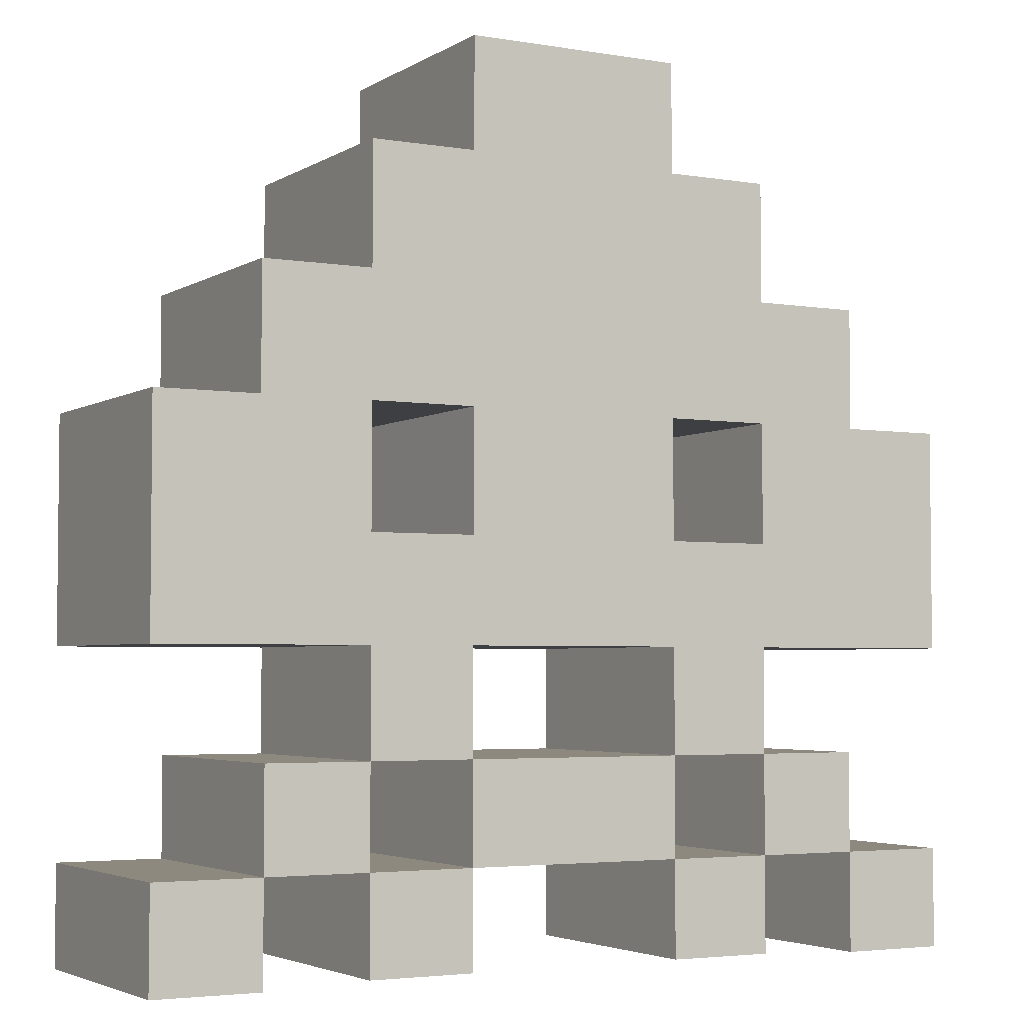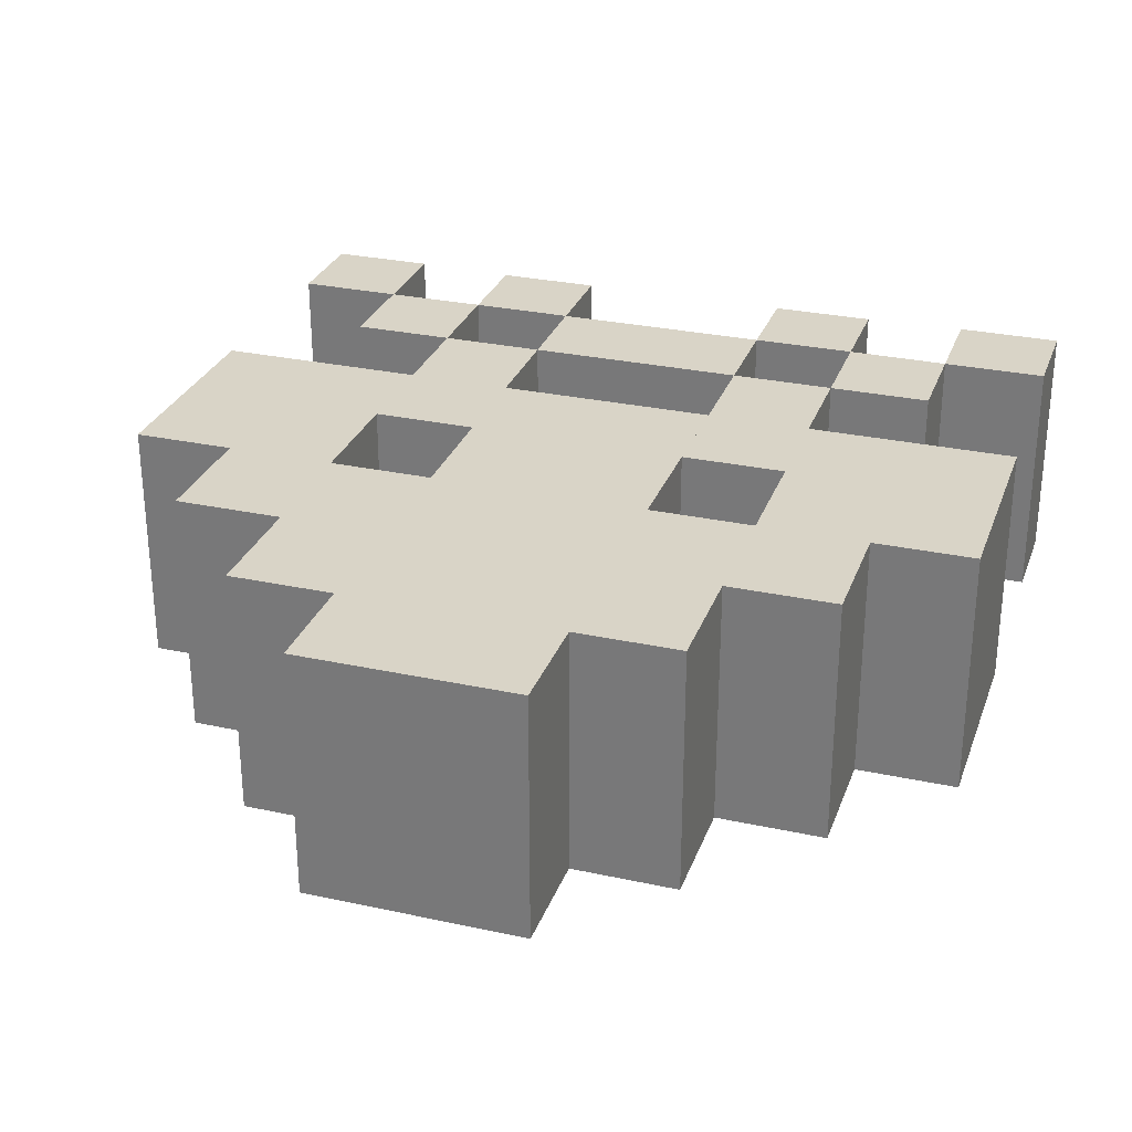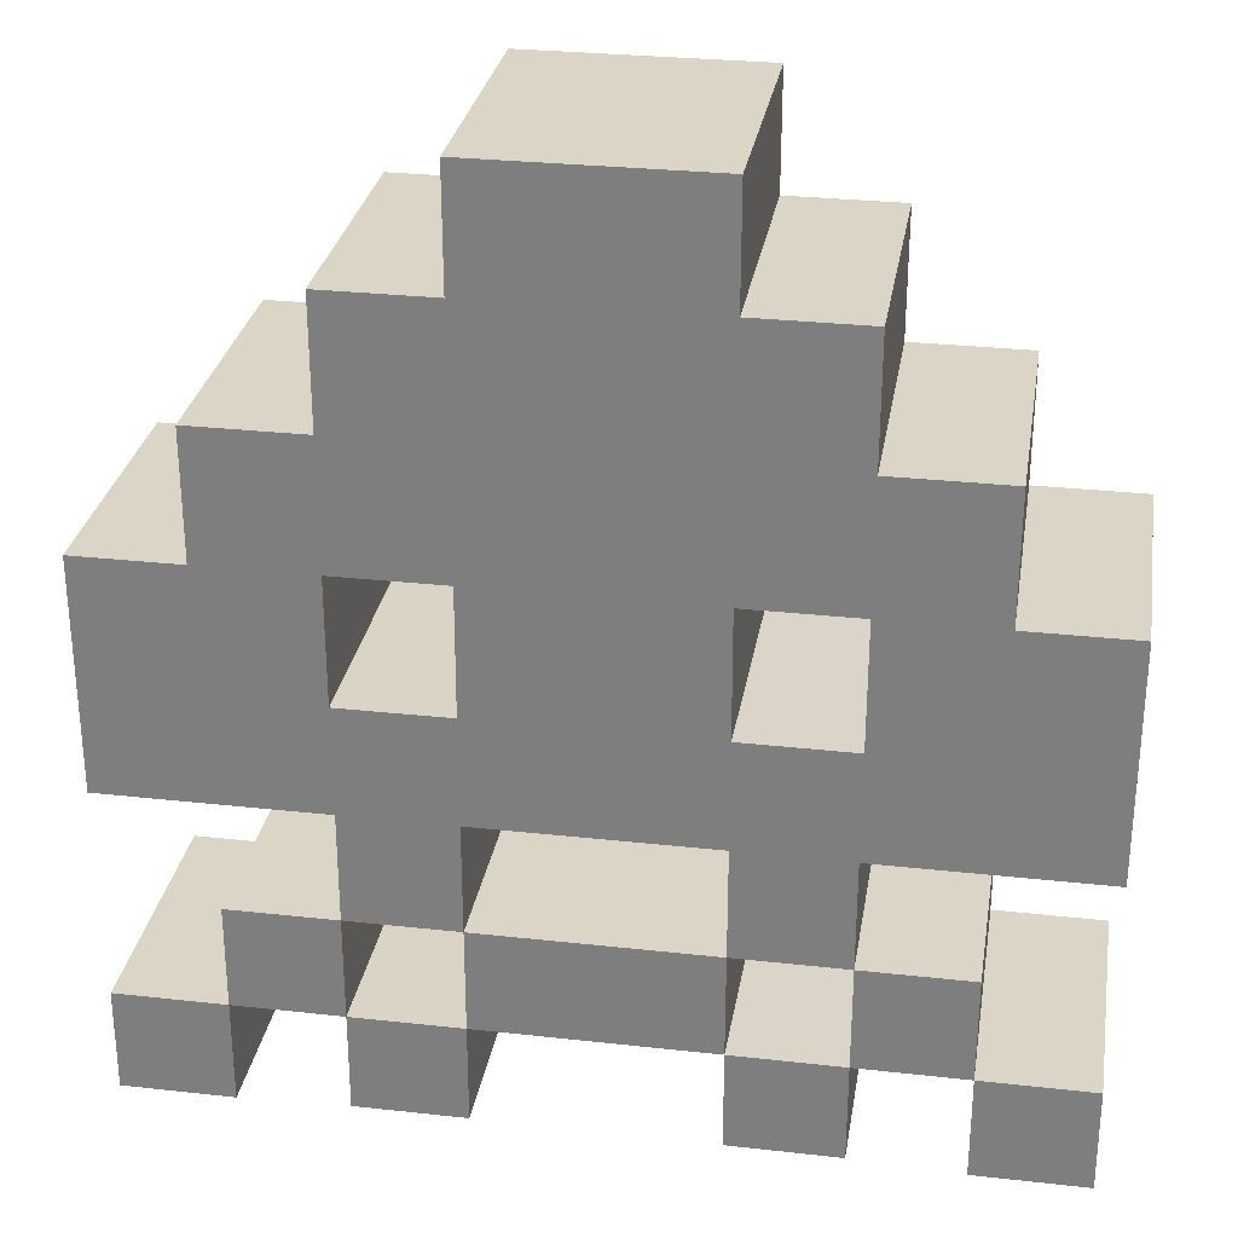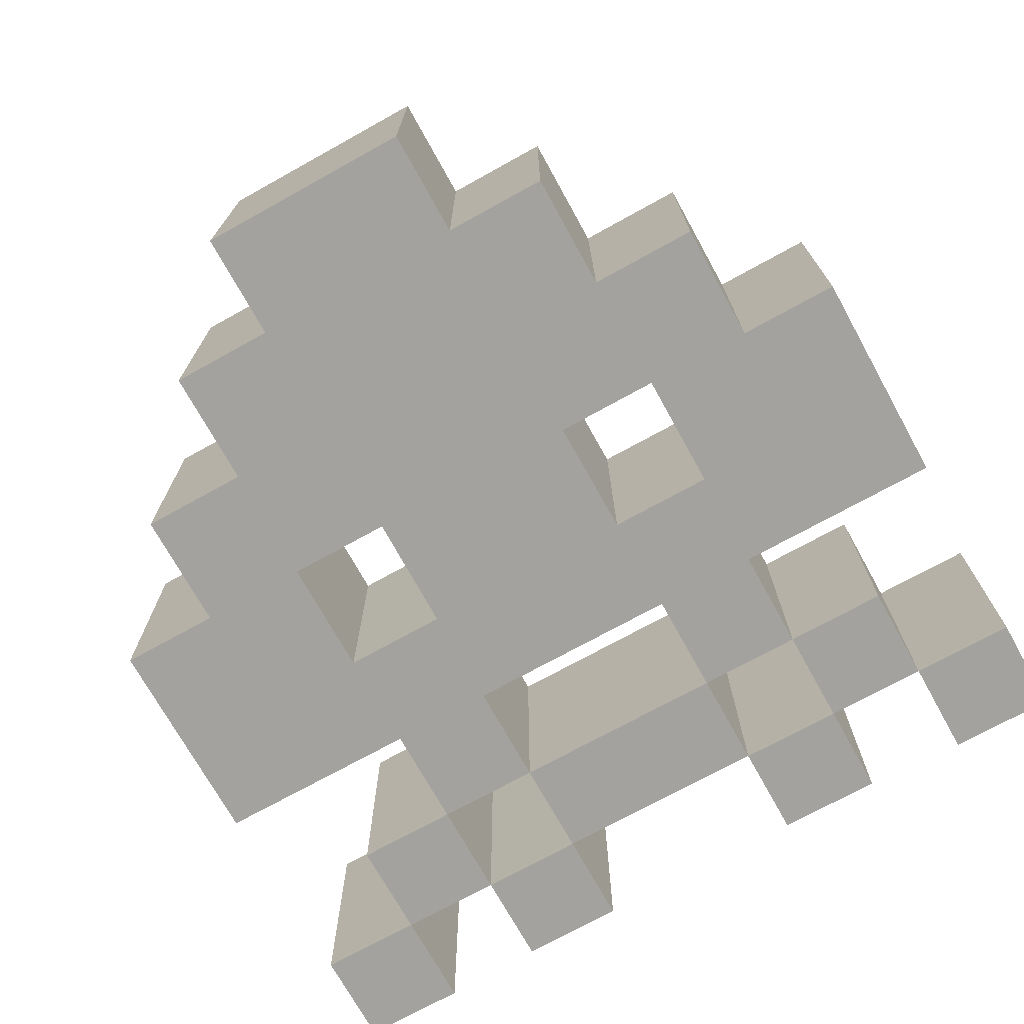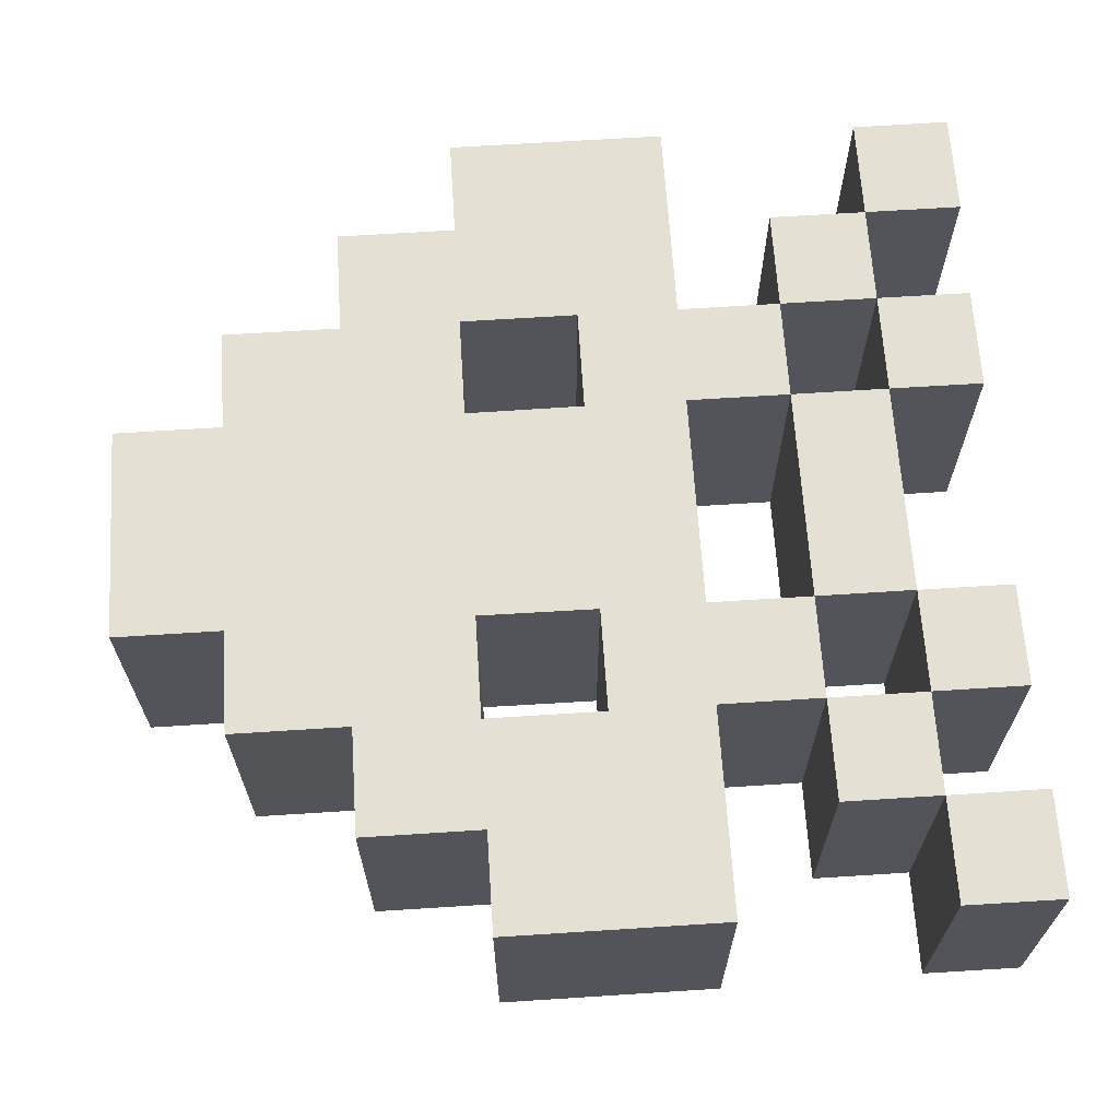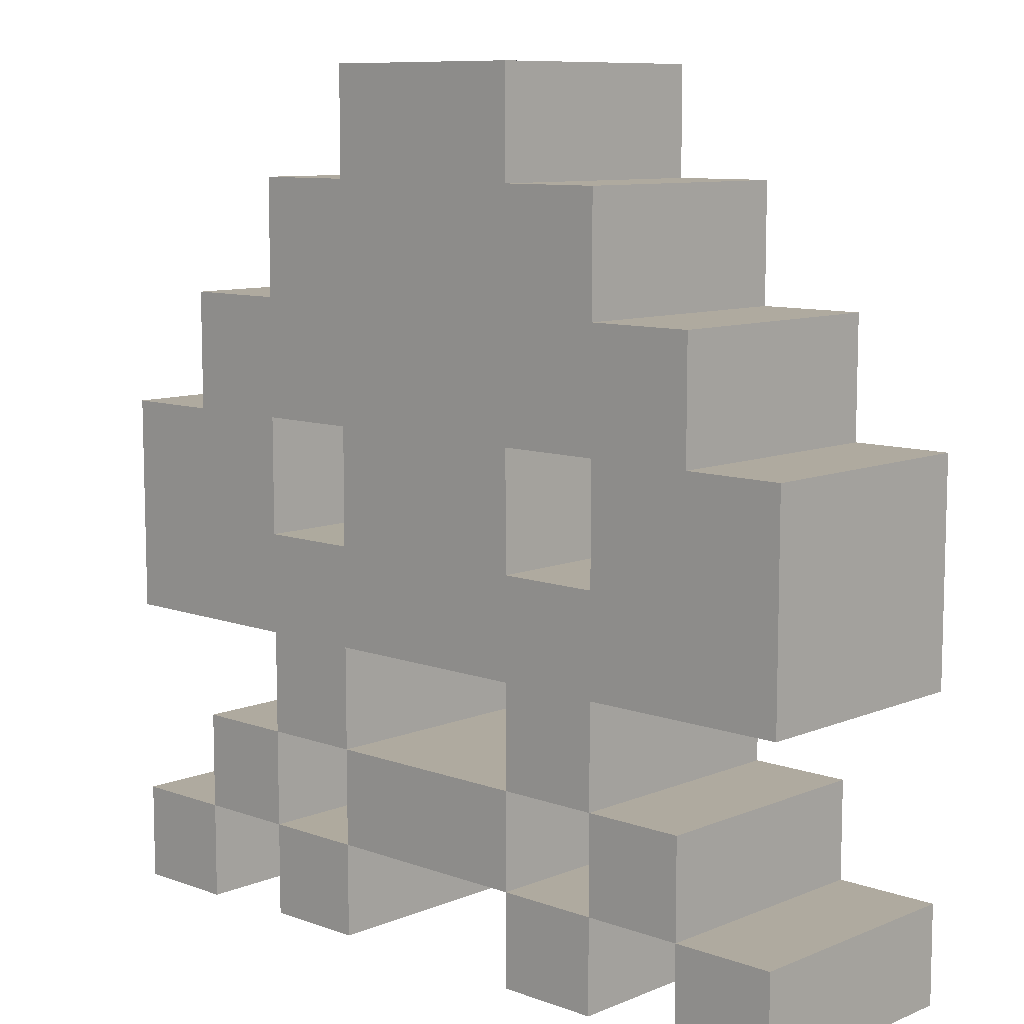
<metadata>
{"format":"obj","ext":"obj","renderer":"f3d","projection":"perspective","resolution":1024,"background":"white","views":[{"elev":-3.8,"azim":151.0,"up":"+Y"},{"elev":28.7,"azim":-162.0,"up":"+Z"},{"elev":29.0,"azim":-170.6,"up":"+Y"},{"elev":-72.4,"azim":-151.0,"up":"+Z"},{"elev":65.9,"azim":-93.7,"up":"+Z"},{"elev":9.4,"azim":-136.7,"up":"+Y"}]}
</metadata>
<code>
v -0.8555 -0.1557 0.973
v -0.8518 0.7757 0.973
v -0.8518 0.7757 -0.973
v -0.8555 -0.1557 -0.973
v -0.8518 1.72 0.973
v -0.8518 1.72 -0.973
v -0.8518 2.65 0.973
v -0.8518 2.65 -0.973
v -0.8518 3.502 0.973
v -0.8518 3.502 -0.973
v -1.67 1.72 0.973
v -1.67 1.72 -0.973
v -1.671 2.65 0.973
v -1.671 2.65 -0.973
v -1.67 0.7757 0.973
v -1.67 0.7757 -0.973
v -2.517 0.7757 0.973
v -2.517 0.7757 -0.973
v -2.517 1.72 0.973
v -2.517 1.72 -0.973
v -1.67 -0.1572 0.973
v -1.67 -0.1572 -0.973
v -2.517 -0.1572 0.973
v -2.517 -0.1572 -0.973
v -3.309 0.7757 0.973
v -3.309 0.7757 -0.973
v -3.309 -0.1572 -0.973
v -3.309 -0.1572 0.973
v -0.8555 -0.951 -0.973
v -0.8555 -0.951 0.973
v -1.67 -0.9525 0.973
v -1.67 -0.9525 -0.973
v -2.517 -0.9525 0.973
v -2.517 -0.9525 -0.973
v -3.309 -0.9525 0.973
v -3.309 -0.9525 -0.973
v -1.67 -1.767 0.973
v -1.67 -1.767 -0.9721
v -0.8555 -1.766 -0.9721
v -0.8555 -1.766 0.9729
v -0.8555 -2.538 -0.9723
v -0.8555 -2.538 0.9745
v -1.67 -2.539 0.9747
v -1.67 -2.539 -0.9721
v -2.473 -1.767 0.973
v -2.473 -1.767 -0.9721
v -2.473 -2.54 -0.9721
v -2.473 -2.54 0.973
v -1.67 -3.284 0.973
v -0.8555 -3.282 0.9727
v -1.67 -3.284 -0.9721
v -0.8555 -3.282 -0.9721
v -3.293 -2.54 -0.9721
v -3.293 -2.54 0.973
v -2.473 -3.315 0.973
v -2.473 -3.315 -0.9721
v -3.295 -3.315 0.973
v -3.295 -3.315 -0.9721
v 0.8572 -0.1557 0.973
v 0.8535 0.7757 0.973
v 0.8535 3.502 0.973
v 0.8535 3.502 -0.973
v 0.8535 0.7757 -0.973
v 0.8572 -0.1557 -0.973
v 0.8572 -0.951 -0.973
v 0.8572 -0.951 0.973
v 0.8535 1.72 0.973
v 0.8535 1.72 -0.973
v 2.519 0.7757 -0.973
v 2.519 0.7757 0.973
v 2.519 1.72 0.973
v 2.519 1.72 -0.973
v 0.8535 2.65 0.973
v 0.8535 2.65 -0.973
v 1.672 1.72 -0.973
v 1.672 1.72 0.973
v 1.672 2.65 0.973
v 1.672 2.65 -0.973
v 1.672 0.7757 0.973
v 1.672 0.7757 -0.973
v 1.672 -0.9525 -0.973
v 1.672 -0.9525 0.973
v 2.519 -0.9525 0.973
v 2.519 -0.9525 -0.973
v 1.672 -0.1572 0.973
v 1.672 -0.1572 -0.973
v 2.519 -0.1572 0.973
v 3.31 0.7757 0.973
v 3.31 0.7757 -0.973
v 3.31 -0.1572 -0.973
v 3.31 -0.1572 0.973
v 2.519 -0.1572 -0.973
v 3.31 -0.9525 0.973
v 3.31 -0.9525 -0.973
v 1.672 -1.767 -0.9721
v 1.672 -1.767 0.973
v 0.8572 -1.766 -0.9721
v 0.8572 -1.766 0.9729
v 0.8572 -2.538 0.9745
v 0.8572 -2.538 -0.9723
v 0.8572 -3.282 0.9727
v 1.672 -3.284 0.973
v 1.672 -3.284 -0.9721
v 0.8572 -3.282 -0.9721
v 2.475 -1.767 -0.9721
v 2.475 -1.767 0.973
v 1.672 -2.539 -0.9721
v 2.475 -2.54 -0.9721
v 1.672 -2.539 0.9747
v 2.475 -2.54 0.973
v 2.475 -3.315 -0.9721
v 2.475 -3.315 0.973
v 3.297 -3.315 0.973
v 3.297 -3.315 -0.9721
v 3.294 -2.54 0.973
v 3.294 -2.54 -0.9721
f 2 1 60
f 60 1 59
f 10 9 62
f 62 9 61
f 4 3 64
f 64 3 63
f 30 29 66
f 66 29 65
f 4 1 3
f 3 1 2
f 5 2 67
f 67 2 60
f 18 17 20
f 20 17 19
f 7 5 73
f 73 5 67
f 12 11 14
f 14 11 13
f 9 7 61
f 61 7 73
f 8 7 10
f 10 7 9
f 5 7 11
f 11 7 13
f 7 8 13
f 13 8 14
f 8 6 14
f 14 6 12
f 3 2 16
f 16 2 15
f 2 5 15
f 15 5 11
f 6 3 12
f 12 3 16
f 32 31 34
f 34 31 33
f 15 11 17
f 17 11 19
f 11 12 19
f 19 12 20
f 12 16 20
f 20 16 18
f 16 15 22
f 22 15 21
f 15 17 21
f 21 17 23
f 25 26 28
f 28 26 27
f 18 16 24
f 24 16 22
f 17 18 25
f 25 18 26
f 18 24 26
f 26 24 27
f 34 33 36
f 36 33 35
f 23 17 28
f 28 17 25
f 29 4 65
f 65 4 64
f 1 4 30
f 30 4 29
f 21 23 31
f 31 23 33
f 24 22 34
f 34 22 32
f 23 28 33
f 33 28 35
f 28 27 35
f 35 27 36
f 27 24 36
f 36 24 34
f 22 21 4
f 4 21 1
f 31 30 21
f 21 30 1
f 32 22 29
f 29 22 4
f 31 32 37
f 37 32 38
f 29 39 32
f 32 39 38
f 29 30 39
f 39 30 40
f 30 31 40
f 40 31 37
f 42 41 99
f 99 41 100
f 41 39 100
f 100 39 97
f 50 49 52
f 52 49 51
f 39 40 41
f 41 40 42
f 37 38 45
f 45 38 46
f 38 44 46
f 46 44 47
f 43 48 44
f 44 48 47
f 43 37 48
f 48 37 45
f 42 43 50
f 50 43 49
f 43 44 49
f 49 44 51
f 41 52 44
f 44 52 51
f 42 50 41
f 41 50 52
f 37 38 40
f 40 38 39
f 38 44 37
f 37 44 43
f 41 44 42
f 42 44 43
f 56 55 58
f 58 55 57
f 47 48 56
f 56 48 55
f 48 54 55
f 55 54 57
f 54 53 57
f 57 53 58
f 47 56 53
f 53 56 58
f 45 46 48
f 48 46 47
f 48 47 54
f 54 47 53
f 64 63 59
f 59 63 60
f 6 68 3
f 3 68 63
f 69 72 70
f 70 72 71
f 8 74 6
f 6 74 68
f 75 78 76
f 76 78 77
f 10 62 8
f 8 62 74
f 74 62 73
f 73 62 61
f 67 76 73
f 73 76 77
f 73 77 74
f 74 77 78
f 74 78 68
f 68 78 75
f 63 80 60
f 60 80 79
f 60 79 67
f 67 79 76
f 68 75 63
f 63 75 80
f 81 84 82
f 82 84 83
f 79 70 76
f 76 70 71
f 76 71 75
f 75 71 72
f 75 72 80
f 80 72 69
f 80 86 79
f 79 86 85
f 79 85 70
f 70 85 87
f 88 91 89
f 89 91 90
f 69 92 80
f 80 92 86
f 70 88 69
f 69 88 89
f 69 89 92
f 92 89 90
f 84 94 83
f 83 94 93
f 87 91 70
f 70 91 88
f 30 66 1
f 1 66 59
f 59 66 64
f 64 66 65
f 85 82 87
f 87 82 83
f 92 84 86
f 86 84 81
f 87 83 91
f 91 83 93
f 91 93 90
f 90 93 94
f 90 94 92
f 92 94 84
f 86 64 85
f 85 64 59
f 59 66 85
f 85 66 82
f 81 65 86
f 86 65 64
f 82 96 81
f 81 96 95
f 95 97 81
f 81 97 65
f 65 97 66
f 66 97 98
f 66 98 82
f 82 98 96
f 42 99 40
f 40 99 98
f 101 104 102
f 102 104 103
f 40 98 39
f 39 98 97
f 97 100 98
f 98 100 99
f 96 106 95
f 95 106 105
f 95 105 107
f 107 105 108
f 108 110 107
f 107 110 109
f 109 110 96
f 96 110 106
f 99 101 109
f 109 101 102
f 109 102 107
f 107 102 103
f 103 104 107
f 107 104 100
f 104 101 100
f 100 101 99
f 96 98 95
f 95 98 97
f 109 107 96
f 96 107 95
f 100 99 107
f 107 99 109
f 111 114 112
f 112 114 113
f 108 111 110
f 110 111 112
f 110 112 115
f 115 112 113
f 115 113 116
f 116 113 114
f 114 111 116
f 116 111 108
f 106 110 105
f 105 110 108
f 110 115 108
f 108 115 116

</code>
